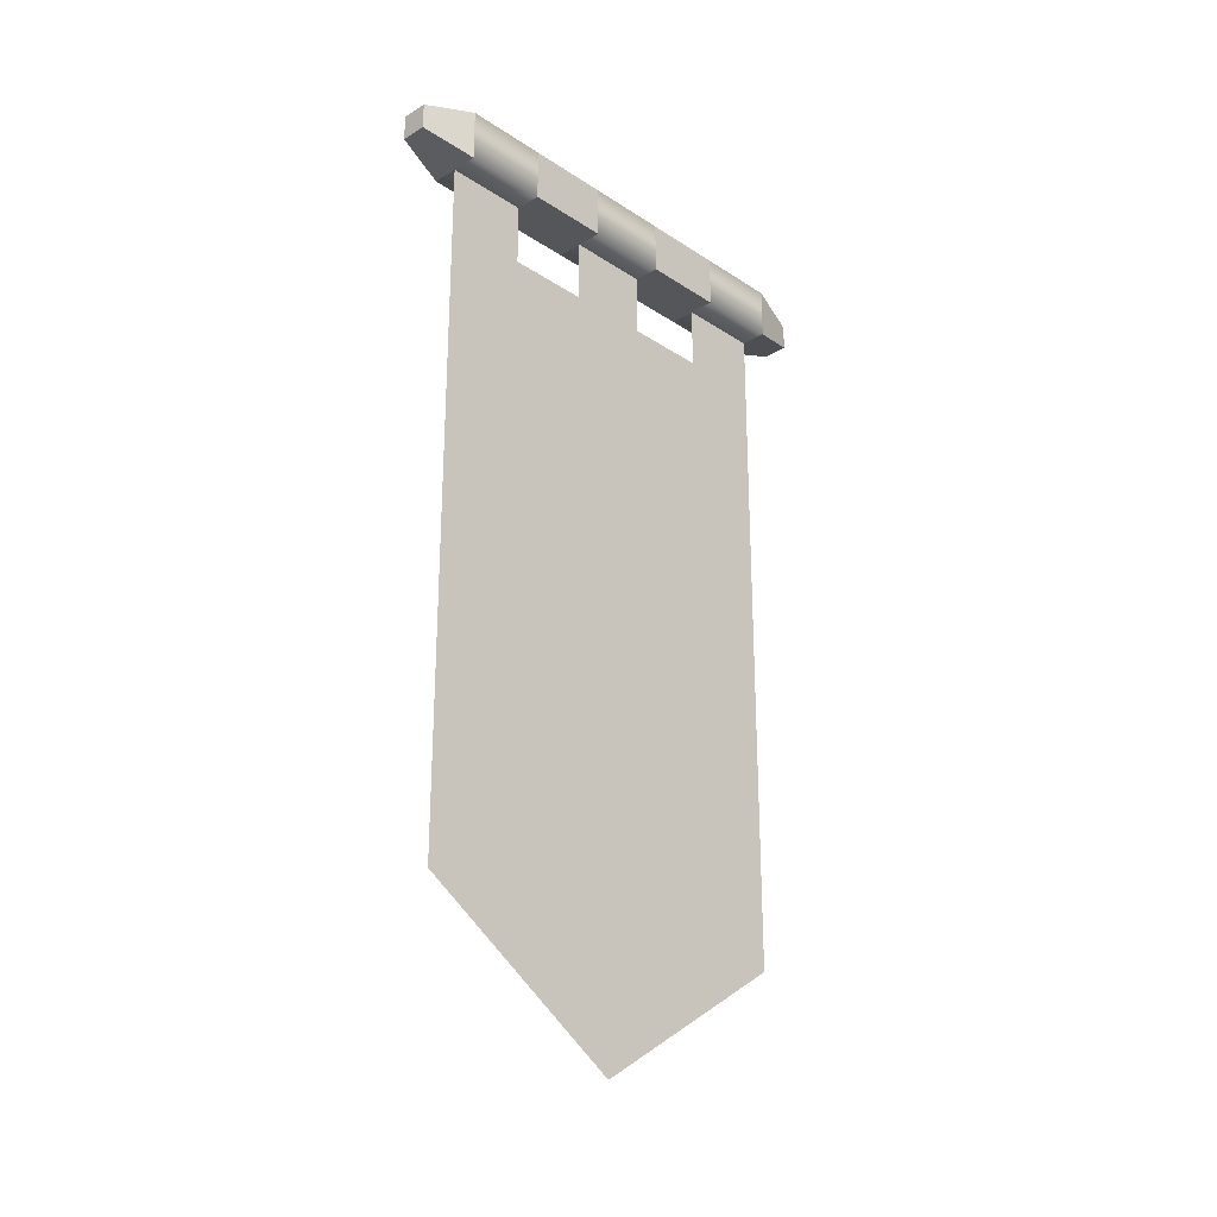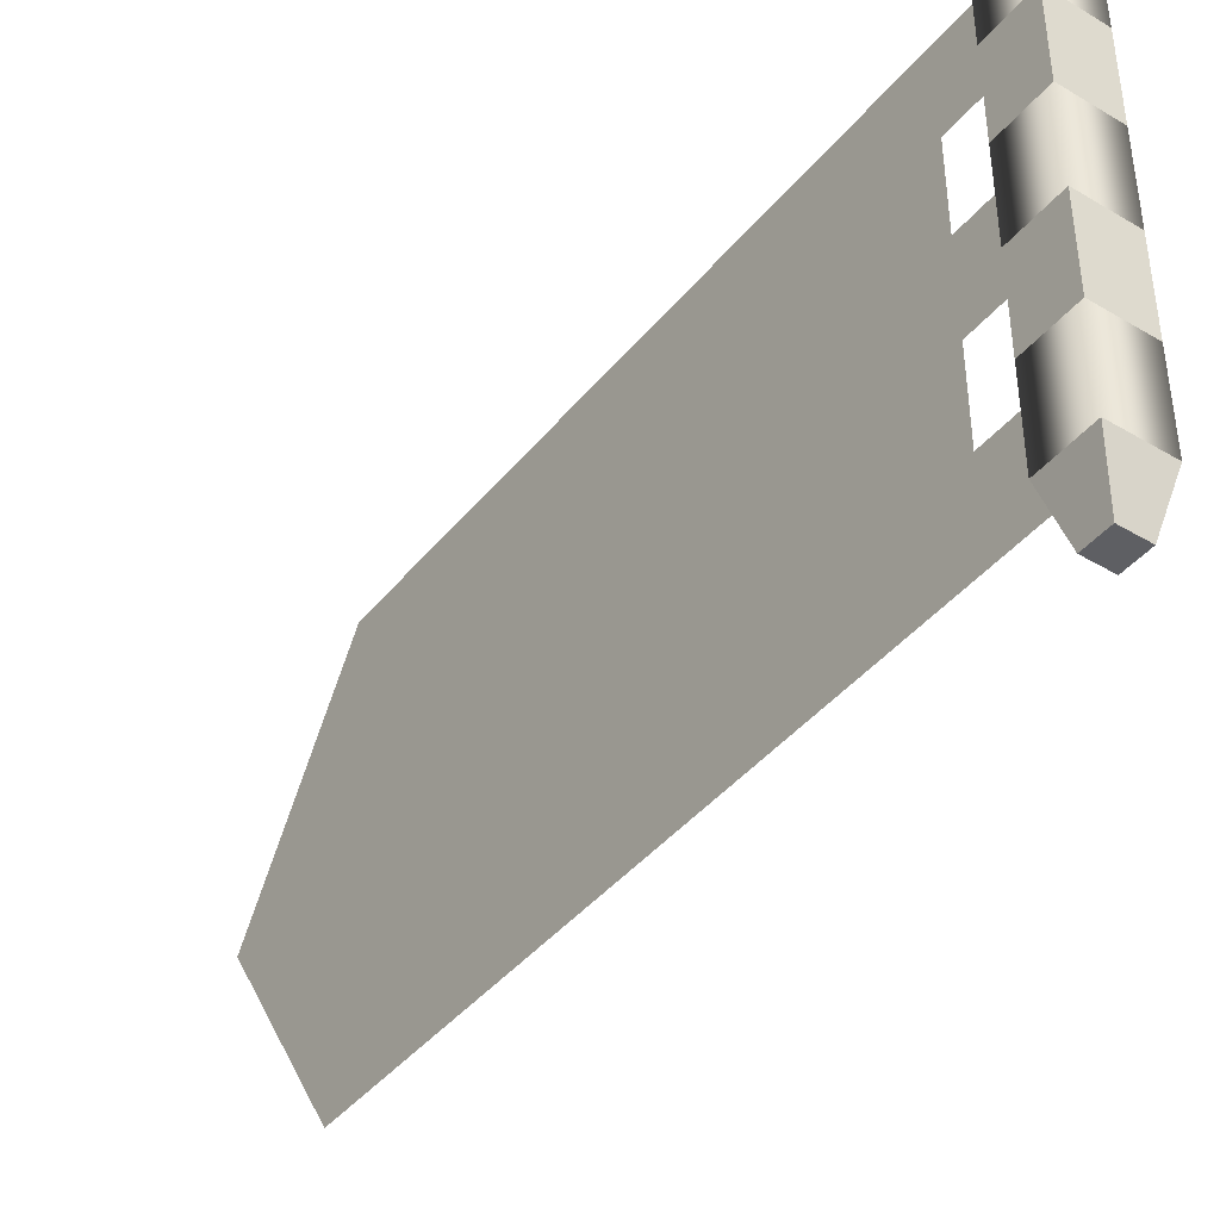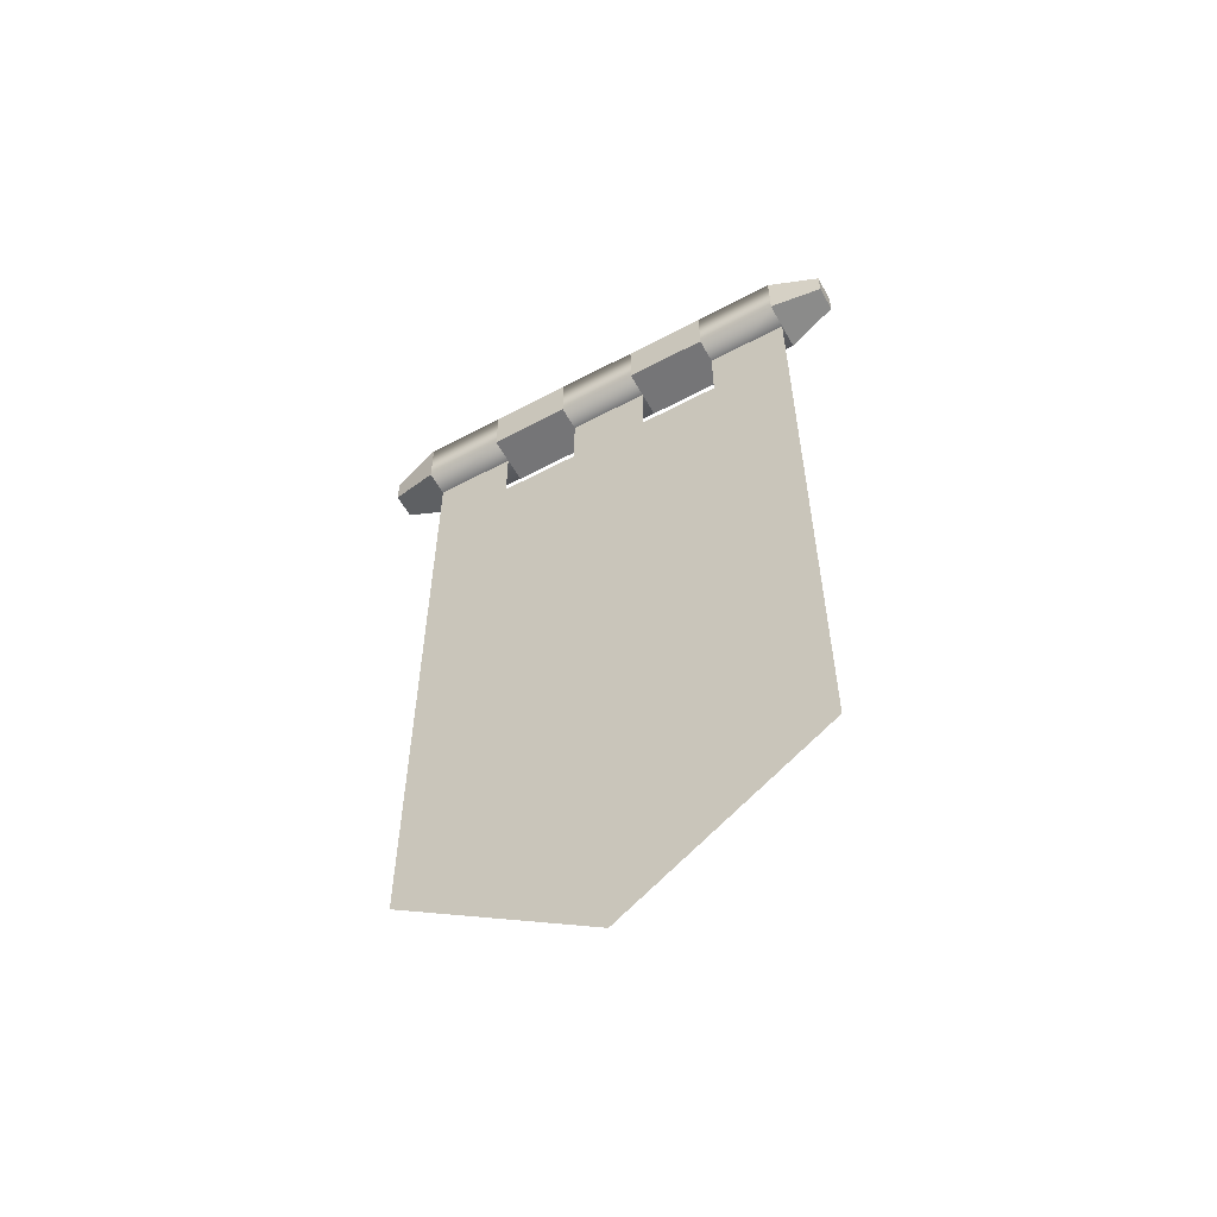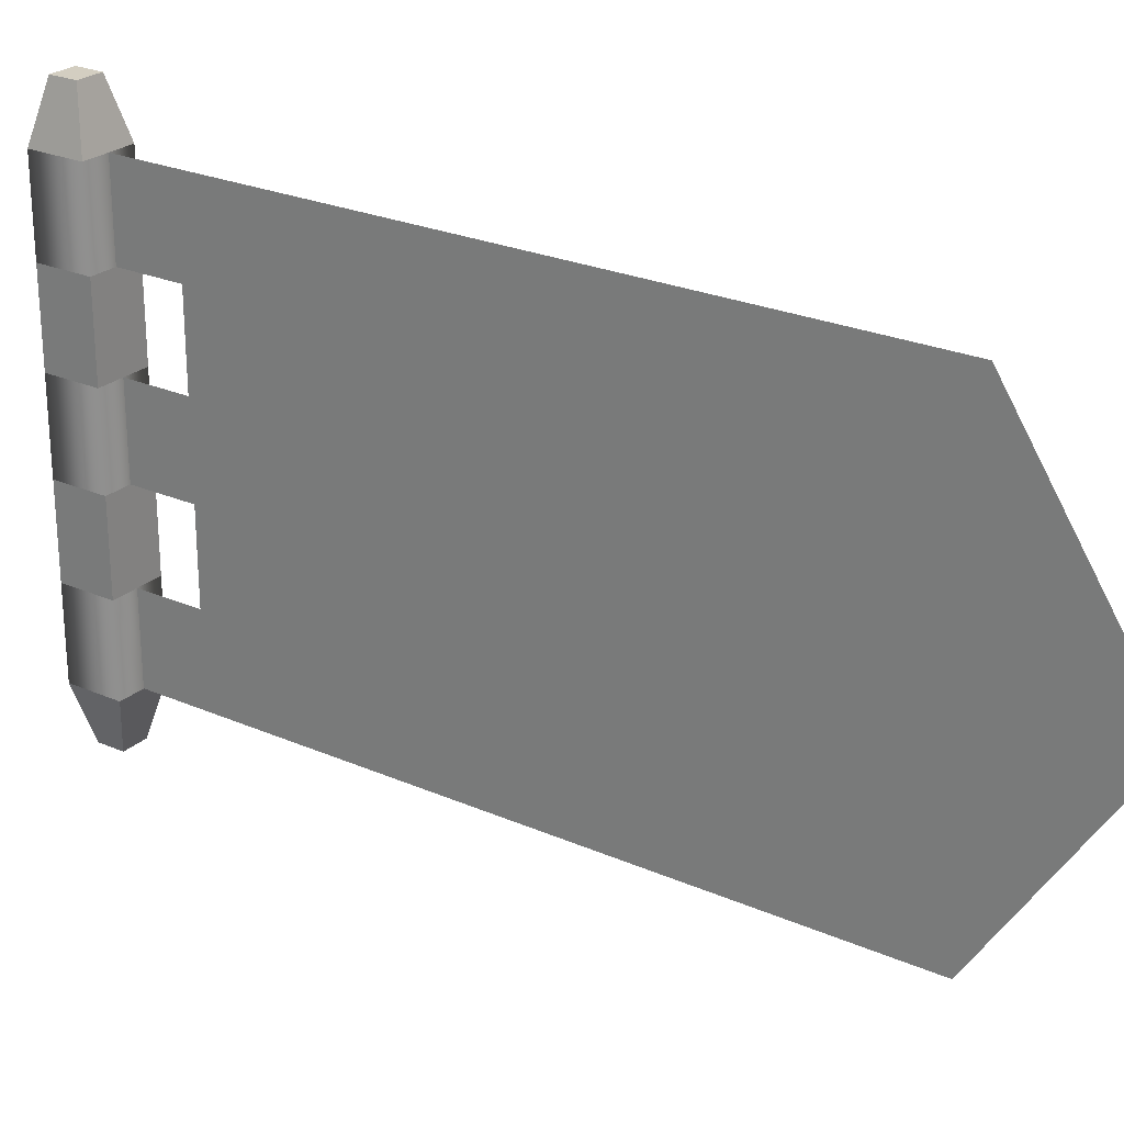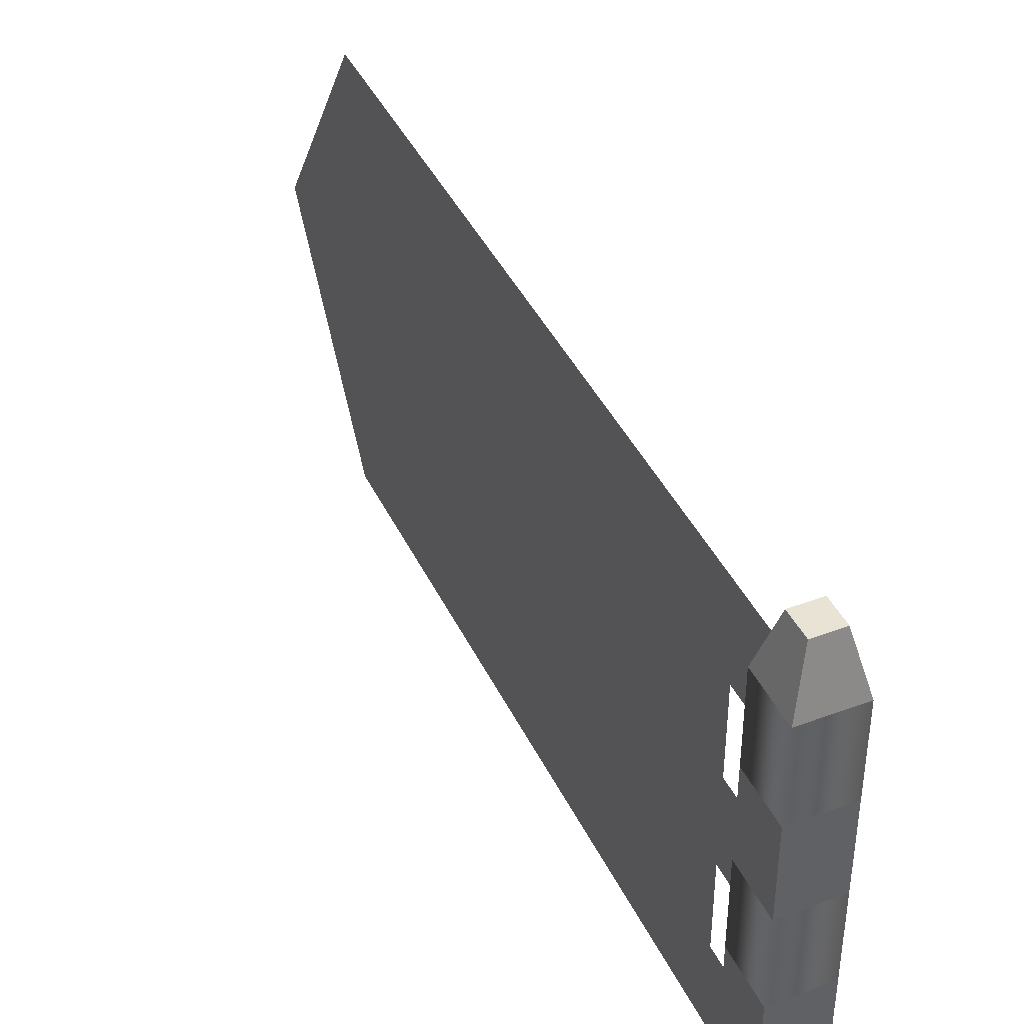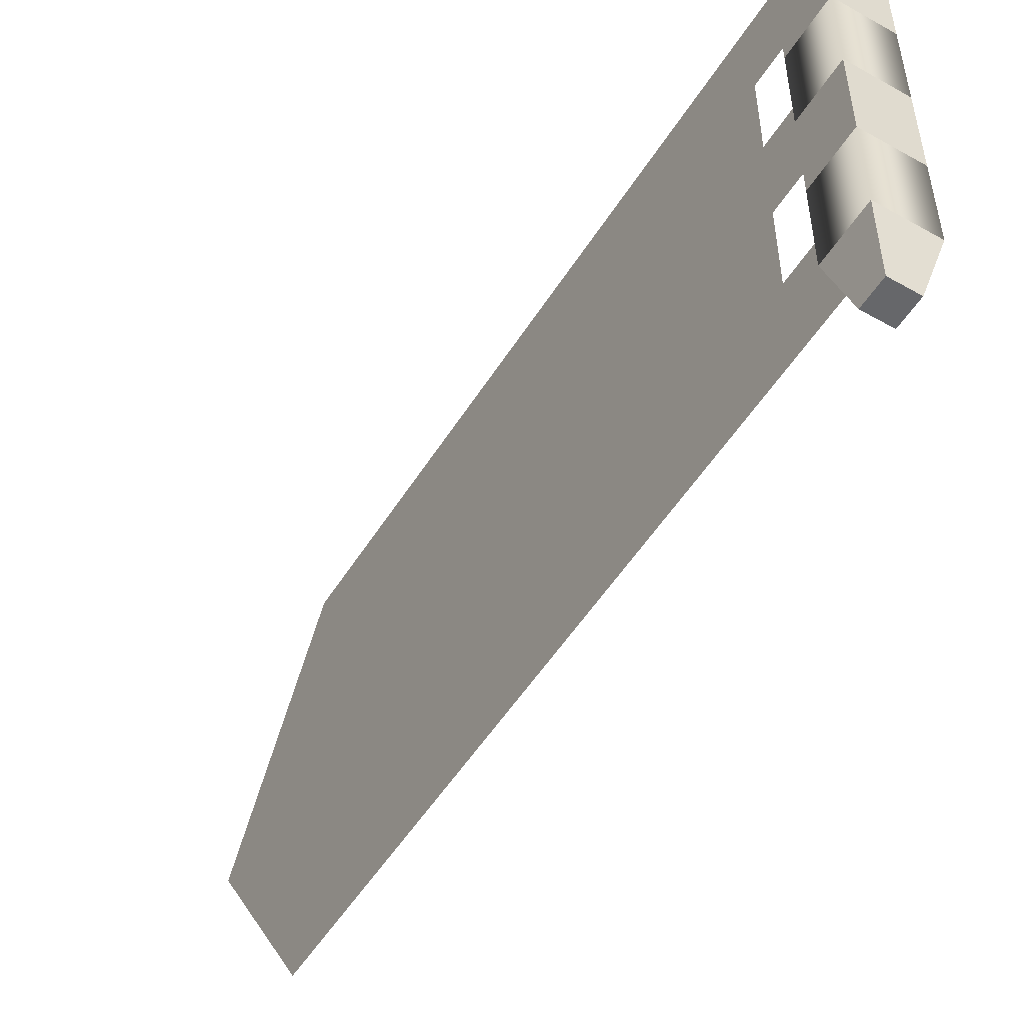
<metadata>
{"format":"obj","ext":"obj","renderer":"f3d","projection":"perspective","resolution":1024,"background":"white","views":[{"elev":-25.6,"azim":-136.1,"up":"+Y"},{"elev":-41.8,"azim":144.4,"up":"+Z"},{"elev":-56.6,"azim":119.0,"up":"+Y"},{"elev":24.9,"azim":-54.5,"up":"+Z"},{"elev":42.1,"azim":155.8,"up":"+Z"},{"elev":-52.2,"azim":148.7,"up":"+Z"}]}
</metadata>
<code>
g banner-red
v 0.425 0.95 -0.12 1 1 1
v 0.425 0.95 -0.2 1 1 1
v 0.375 0.95 -0.12 1 1 1
v 0.4 0.95 -0.2 1 1 1
v 0.375 0.95 -0.2 1 1 1
v 0.425 1 0.12 1 1 1
v 0.425 1 0.2 1 1 1
v 0.375 1 0.12 1 1 1
v 0.375 1 0.2 1 1 1
v 0.425 1 -0.2 1 1 1
v 0.425 1 -0.12 1 1 1
v 0.375 0.95 0.12 1 1 1
v 0.375 0.95 0.2 1 1 1
v 0.375 1 -0.2 1 1 1
v 0.375 1 -0.12 1 1 1
v 0.425 1 -0.04 1 1 1
v 0.425 1 0.04 1 1 1
v 0.375 1 -0.04 1 1 1
v 0.375 1 0.04 1 1 1
v 0.375 0.95 -0.04 1 1 1
v 0.375 0.95 0.04 1 1 1
v 0.425 0.95 -0.04 1 1 1
v 0.425 0.95 0.04 1 1 1
v 0.425 0.95 0.2 1 1 1
v 0.425 0.95 0.12 1 1 1
v 0.4 0.95 0.2 1 1 1
v 0.4 0.95 0.2 1 1 1
v 0.4 0.2906 0.2 1 1 1
v 0.4 0.95 0.12 1 1 1
v 0.4 0.8904 0.12 1 1 1
v 0.4 0.3341 0.12 1 1 1
v 0.4 0.2561 -1.444e-15 1 1 1
v 0.4 0.1606 -1.444e-15 1 1 1
v 0.4 0.3341 -0.12 1 1 1
v 0.4 0.2906 -0.2 1 1 1
v 0.4 0.8904 -0.12 1 1 1
v 0.4 0.95 -0.12 1 1 1
v 0.4 0.95 -0.2 1 1 1
v 0.4 0.8904 0.12 1 1 1
v 0.4 0.8904 0.04 1 1 1
v 0.4 0.2561 -1.444e-15 1 1 1
v 0.4 0.95 0.04 1 1 1
v 0.4 0.95 -0.04 1 1 1
v 0.4 0.8904 -0.04 1 1 1
v 0.4 0.8904 -0.12 1 1 1
v 0.4125 0.9625 0.25 1 1 1
v 0.3875 0.9625 0.25 1 1 1
v 0.4125 0.9875 0.25 1 1 1
v 0.3875 0.9875 0.25 1 1 1
v 0.3875 0.9875 -0.25 1 1 1
v 0.3875 0.9625 -0.25 1 1 1
v 0.4125 0.9625 -0.25 1 1 1
v 0.4125 0.9875 -0.25 1 1 1
f 3 2 1
f 2 3 4
f 4 3 5
f 8 7 6
f 7 8 9
f 10 1 2
f 1 10 11
f 13 8 12
f 8 13 9
f 14 11 10
f 11 14 15
f 5 15 14
f 15 5 3
f 18 17 16
f 17 18 19
f 21 18 20
f 18 21 19
f 17 22 16
f 22 17 23
f 26 25 24
f 25 26 12
f 12 26 13
f 21 22 23
f 22 21 20
f 7 25 6
f 25 7 24
f 29 28 27
f 30 28 29
f 31 28 30
f 32 28 31
f 32 33 28
f 34 33 32
f 34 35 33
f 35 34 36
f 37 35 36
f 35 37 38
f 27 28 29
f 29 28 30
f 30 28 31
f 31 28 32
f 28 33 32
f 32 33 34
f 33 35 34
f 36 34 35
f 36 35 37
f 38 37 35
f 40 31 39
f 31 40 41
f 42 41 40
f 43 41 42
f 44 41 43
f 44 34 41
f 34 44 45
f 39 31 40
f 41 40 31
f 40 41 42
f 42 41 43
f 43 41 44
f 41 34 44
f 45 44 34
f 48 47 46
f 47 48 49
f 12 19 21
f 19 12 8
f 15 16 11
f 16 15 18
f 51 14 50
f 14 51 5
f 53 2 52
f 2 53 10
f 4 52 2
f 52 4 51
f 51 4 5
f 46 26 24
f 26 46 47
f 26 47 13
f 9 48 7
f 48 9 49
f 47 9 13
f 9 47 49
f 20 15 3
f 15 20 18
f 7 46 24
f 46 7 48
f 53 14 10
f 14 53 50
f 19 6 17
f 6 19 8
f 50 52 51
f 52 50 53
f 11 22 1
f 22 11 16
f 12 23 25
f 23 12 21
f 20 1 22
f 1 20 3
f 6 23 17
f 23 6 25
g banner-red
f 3 2 1
f 2 3 4
f 4 3 5
f 8 7 6
f 7 8 9
f 10 1 2
f 1 10 11
f 13 8 12
f 8 13 9
f 14 11 10
f 11 14 15
f 5 15 14
f 15 5 3
f 18 17 16
f 17 18 19
f 21 18 20
f 18 21 19
f 17 22 16
f 22 17 23
f 26 25 24
f 25 26 12
f 12 26 13
f 21 22 23
f 22 21 20
f 7 25 6
f 25 7 24
f 29 28 27
f 30 28 29
f 31 28 30
f 32 28 31
f 32 33 28
f 34 33 32
f 34 35 33
f 35 34 36
f 37 35 36
f 35 37 38
f 27 28 29
f 29 28 30
f 30 28 31
f 31 28 32
f 28 33 32
f 32 33 34
f 33 35 34
f 36 34 35
f 36 35 37
f 38 37 35
f 40 31 39
f 31 40 41
f 42 41 40
f 43 41 42
f 44 41 43
f 44 34 41
f 34 44 45
f 39 31 40
f 41 40 31
f 40 41 42
f 42 41 43
f 43 41 44
f 41 34 44
f 45 44 34
f 48 47 46
f 47 48 49
f 12 19 21
f 19 12 8
f 15 16 11
f 16 15 18
f 51 14 50
f 14 51 5
f 53 2 52
f 2 53 10
f 4 52 2
f 52 4 51
f 51 4 5
f 46 26 24
f 26 46 47
f 26 47 13
f 9 48 7
f 48 9 49
f 47 9 13
f 9 47 49
f 20 15 3
f 15 20 18
f 7 46 24
f 46 7 48
f 53 14 10
f 14 53 50
f 19 6 17
f 6 19 8
f 50 52 51
f 52 50 53
f 11 22 1
f 22 11 16
f 12 23 25
f 23 12 21
f 20 1 22
f 1 20 3
f 6 23 17
f 23 6 25

</code>
